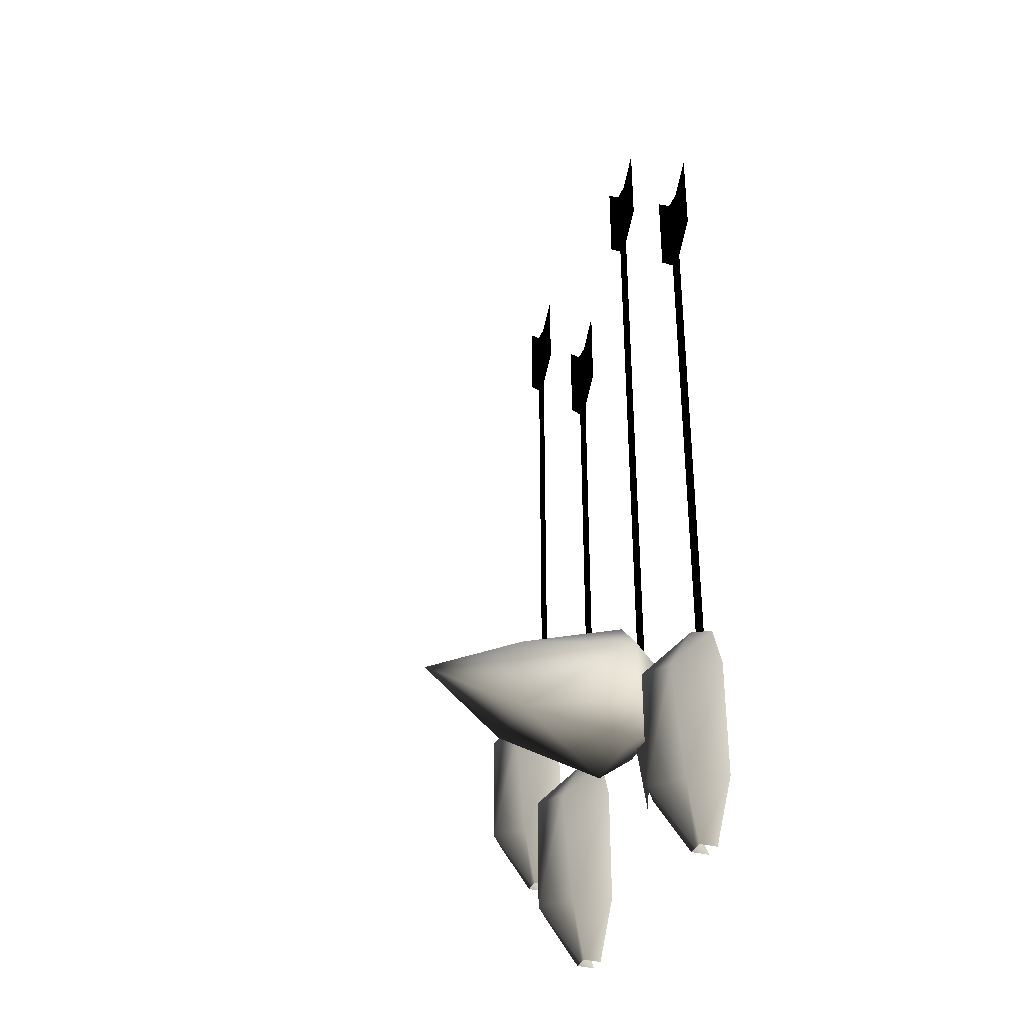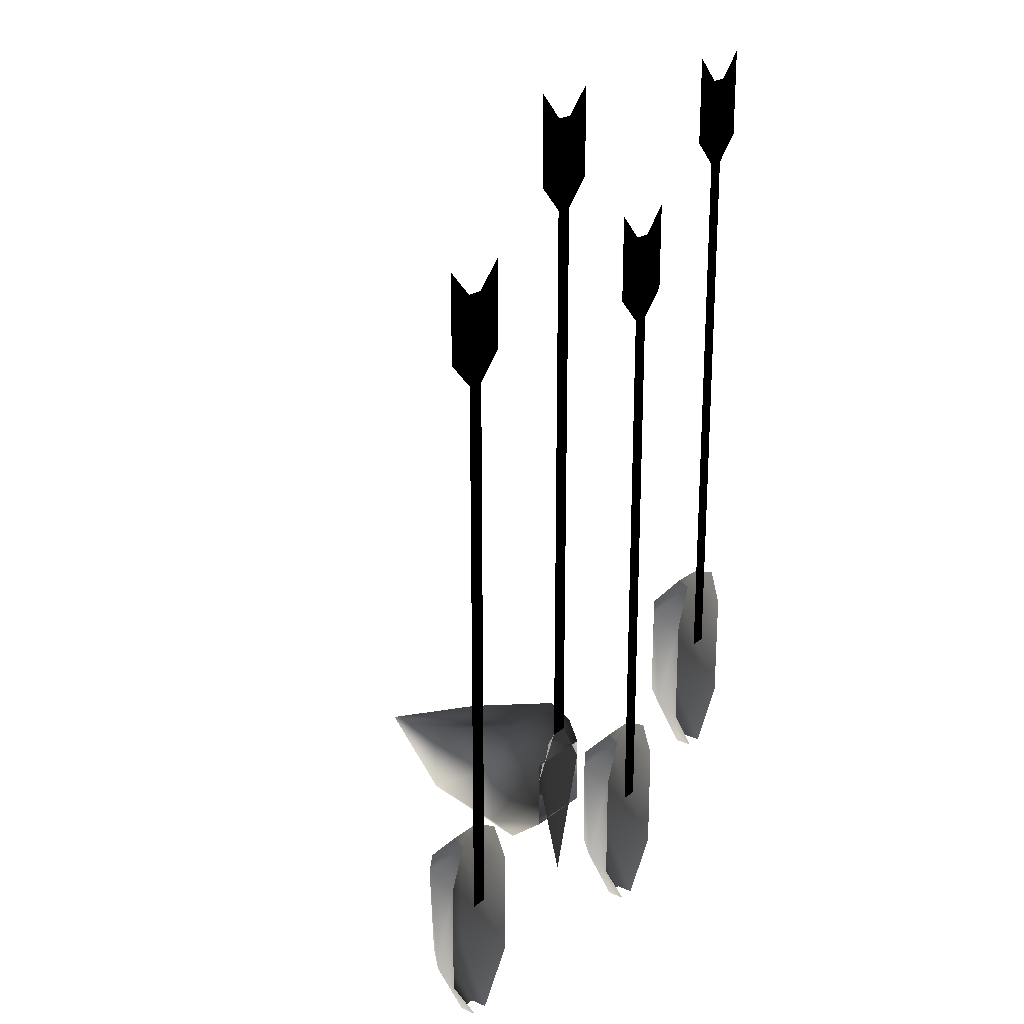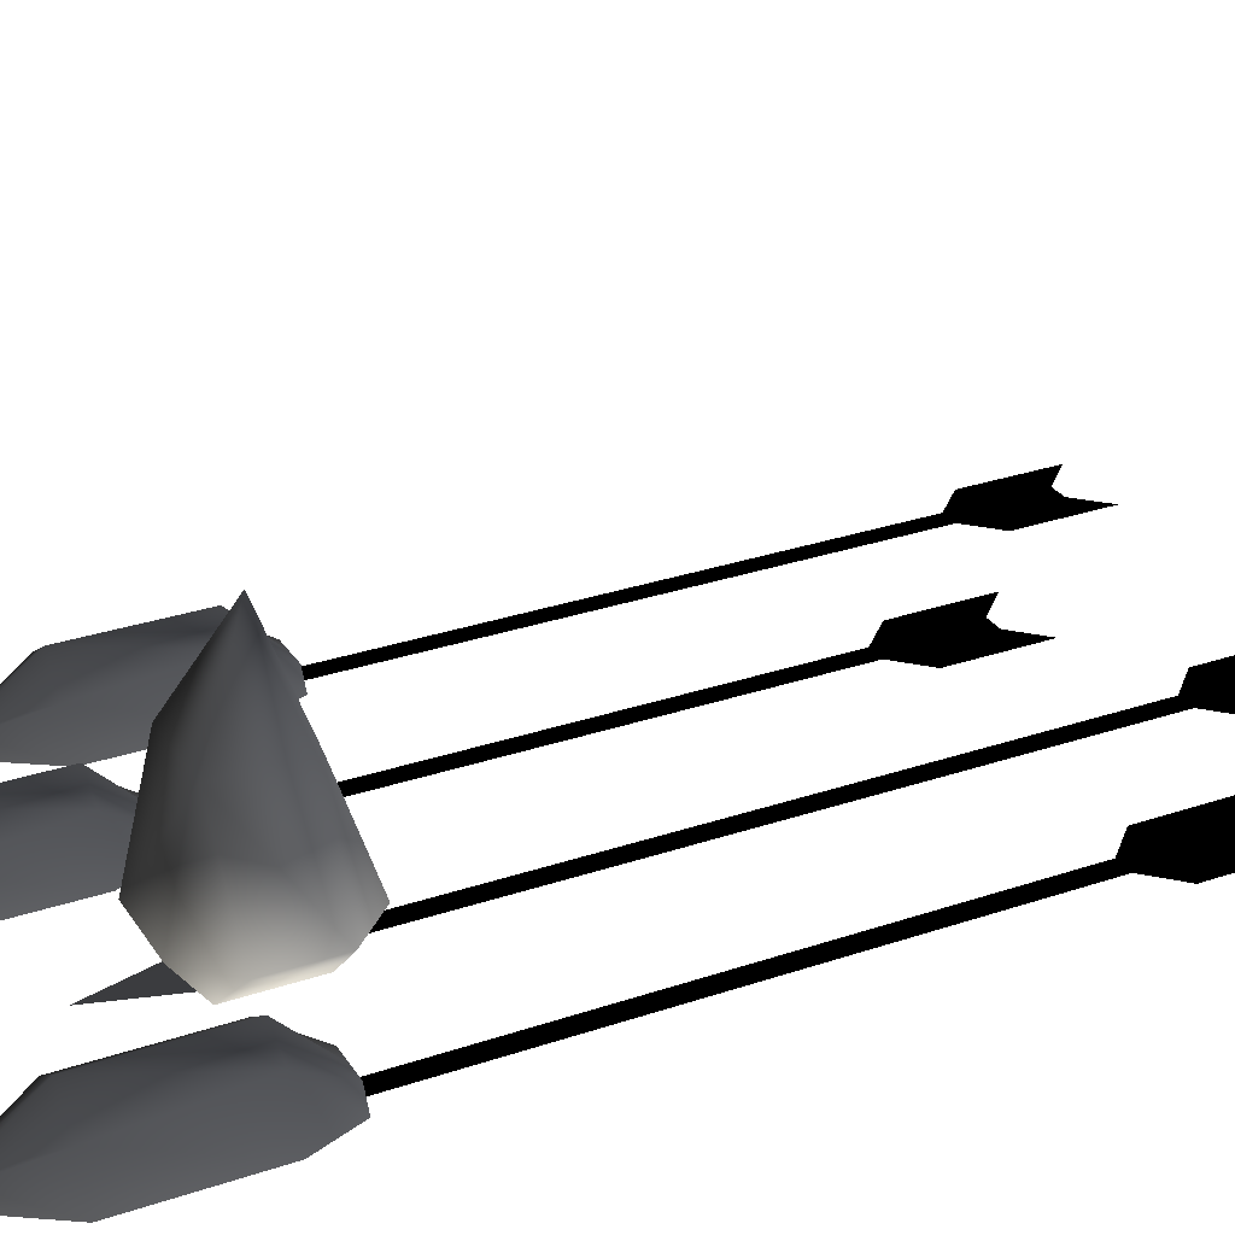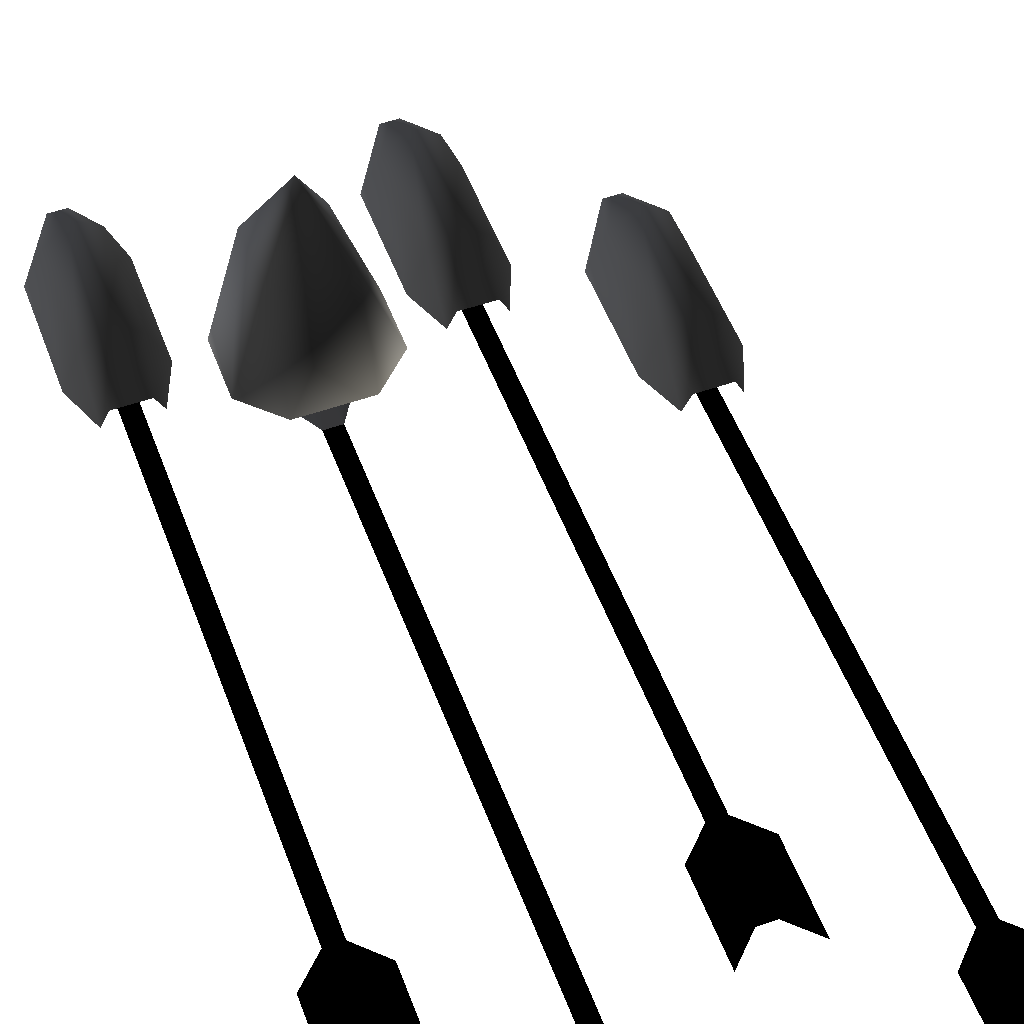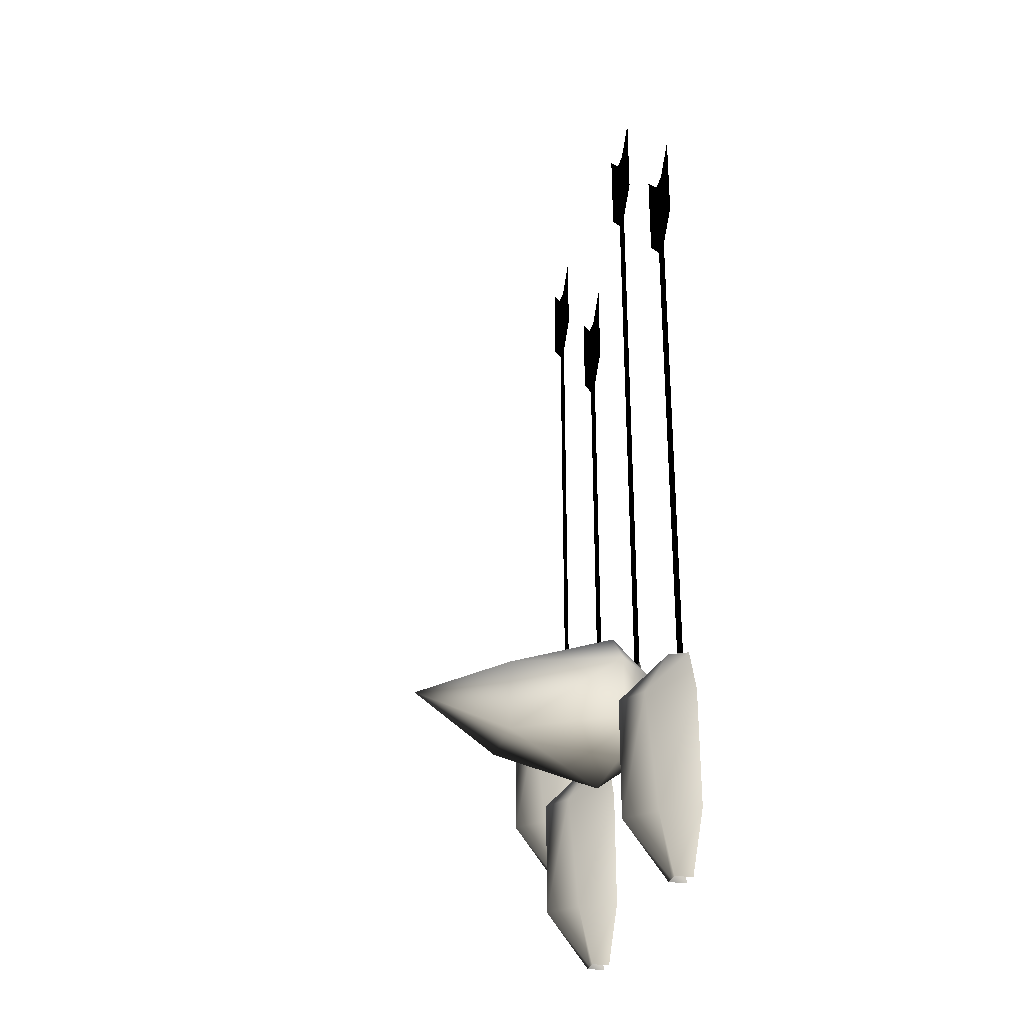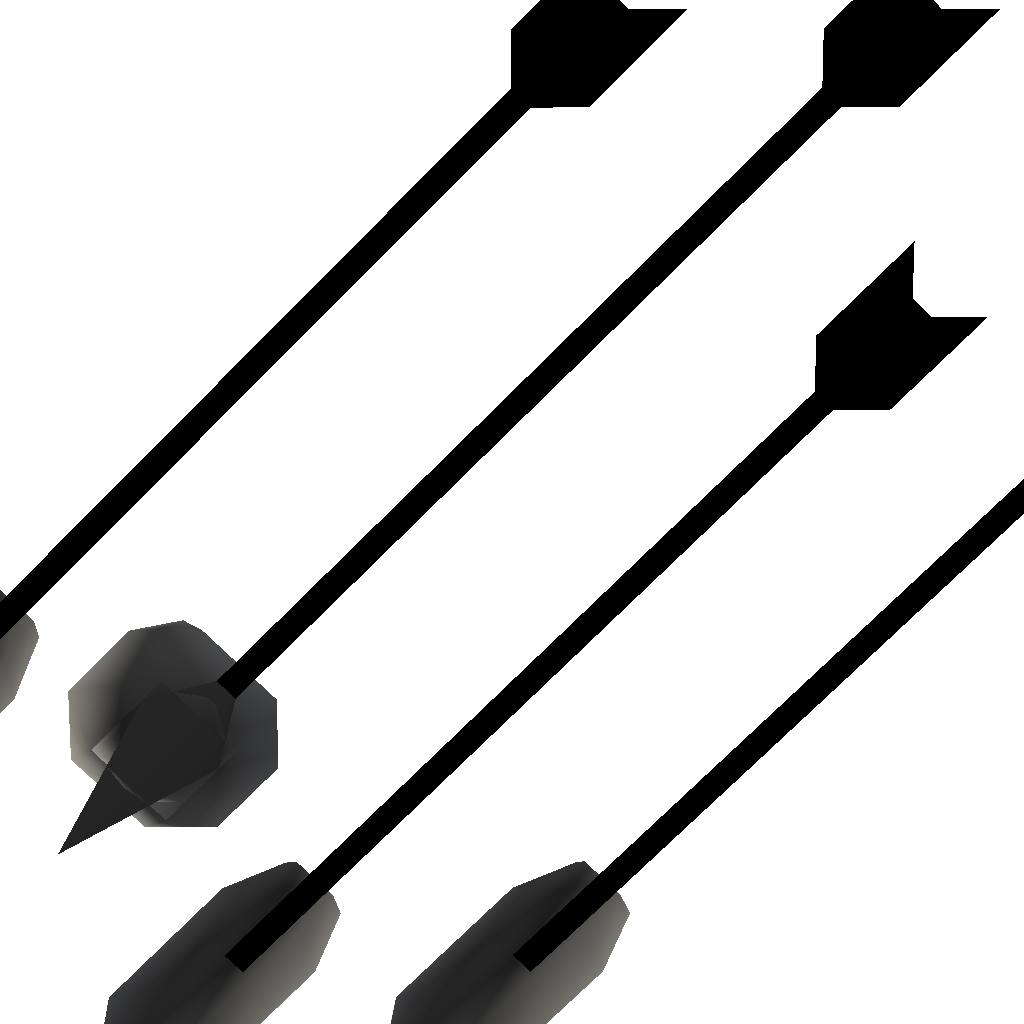
<metadata>
{"format":"obj","ext":"obj","renderer":"f3d","projection":"perspective","resolution":1024,"background":"white","views":[{"elev":-34.7,"azim":-109.3,"up":"+Z"},{"elev":21.2,"azim":-53.4,"up":"+Z"},{"elev":28.6,"azim":-116.9,"up":"+Y"},{"elev":53.6,"azim":-20.5,"up":"+Y"},{"elev":-29.1,"azim":-102.9,"up":"+Z"},{"elev":-75.1,"azim":-44.9,"up":"+Y"}]}
</metadata>
<code>
o 3364
v 12 2 -44
v 14 2 -44
v 14 7 -49
v 11 5 -49
v 11 0 -44
v 9 0 -49
v 11 4 -62
v 9 0 -62
v 13 2 -68
v 13 0 -68
v 14 7 -62
v 14 2 -68
v 17 5 -49
v 17 5 -62
v 15 2 -68
v 19 0 -62
v 15 0 -68
v 19 0 -49
v 16 2 -44
v 17 0 -44
v 15 0 -53
v 13 0 -53
v 13 0 11
v 15 0 11
v 13 0 21
v 15 0 21
v 18 0 14
v 18 0 24
v 10 0 14
v 10 0 24
v -20 2 -44
v -18 2 -44
v -18 7 -49
v -21 5 -49
v -21 0 -44
v -23 0 -49
v -21 4 -62
v -23 0 -62
v -19 2 -68
v -19 0 -68
v -18 7 -62
v -18 2 -68
v -15 5 -49
v -15 5 -62
v -17 2 -68
v -13 0 -62
v -17 0 -68
v -13 0 -49
v -16 2 -44
v -15 0 -44
v -17 0 -53
v -19 0 -53
v -19 0 11
v -17 0 11
v -19 0 21
v -17 0 21
v -14 0 14
v -14 0 24
v -22 0 14
v -22 0 24
v 28 2 -28
v 30 2 -28
v 30 7 -33
v 27 5 -33
v 27 0 -28
v 25 0 -33
v 27 4 -46
v 25 0 -46
v 29 2 -52
v 29 0 -52
v 30 7 -46
v 30 2 -52
v 33 5 -33
v 33 5 -46
v 31 2 -52
v 35 0 -46
v 31 0 -52
v 35 0 -33
v 32 2 -28
v 33 0 -28
v 31 0 -37
v 29 0 -37
v 29 0 27
v 31 0 27
v 29 0 37
v 31 0 37
v 34 0 30
v 34 0 40
v 26 0 30
v 26 0 40
v -2 0 -56
v -2 2 -40
v 2 0 -42
v -1 0 -37
v -3 0 -37
v -3 0 27
v -1 0 27
v -3 0 37
v -1 0 37
v 2 0 30
v 2 0 40
v -6 0 -42
v -6 0 30
v -6 0 40
v -5 3 -41
v -8 6 -41
v -8 6 -47
v -5 3 -47
v 1 3 -47
v 1 3 -41
v 1 6 -38
v -5 6 -38
v -5 13 -41
v -5 13 -47
v -5 6 -50
v 1 6 -50
v 4 6 -47
v 4 6 -41
v 1 13 -41
v -2 20 -44
v 1 13 -47
v -6 16 -48
v -6 4 -51
v -10 4 -47
v -10 4 -40
v -6 16 -40
v -2 26 -43
v 2 16 -48
v 2 4 -51
v 2 0 -48
v -6 0 -48
v -6 0 -40
v -6 4 -36
v 2 16 -40
v 6 4 -47
v 6 4 -40
v 2 0 -40
v 2 4 -36
f 1 2 3
f 1 3 4
f 1 4 5
f 5 4 6
f 6 4 7
f 6 7 8
f 8 7 9
f 8 9 10
f 4 3 11
f 4 11 7
f 7 11 12
f 7 12 9
f 3 13 14
f 3 14 11
f 11 14 15
f 11 15 12
f 14 16 17
f 14 17 15
f 13 18 16
f 13 16 14
f 2 19 13
f 2 13 3
f 19 20 18
f 19 18 13
f 21 22 23
f 21 23 24
f 24 23 25
f 24 25 26
f 24 26 27
f 27 26 28
f 23 29 30
f 23 30 25
f 31 32 33
f 31 33 34
f 31 34 35
f 35 34 36
f 36 34 37
f 36 37 38
f 38 37 39
f 38 39 40
f 34 33 41
f 34 41 37
f 37 41 42
f 37 42 39
f 33 43 44
f 33 44 41
f 41 44 45
f 41 45 42
f 44 46 47
f 44 47 45
f 43 48 46
f 43 46 44
f 32 49 43
f 32 43 33
f 49 50 48
f 49 48 43
f 51 52 53
f 51 53 54
f 54 53 55
f 54 55 56
f 54 56 57
f 57 56 58
f 53 59 60
f 53 60 55
f 61 62 63
f 61 63 64
f 61 64 65
f 65 64 66
f 66 64 67
f 66 67 68
f 68 67 69
f 68 69 70
f 64 63 71
f 64 71 67
f 67 71 72
f 67 72 69
f 63 73 74
f 63 74 71
f 71 74 75
f 71 75 72
f 74 76 77
f 74 77 75
f 73 78 76
f 73 76 74
f 62 79 73
f 62 73 63
f 79 80 78
f 79 78 73
f 81 82 83
f 81 83 84
f 84 83 85
f 84 85 86
f 84 86 87
f 87 86 88
f 83 89 90
f 83 90 85
f 91 92 93
f 93 92 94
f 94 92 95
f 94 95 96
f 94 96 97
f 97 96 98
f 97 98 99
f 97 99 100
f 100 99 101
f 102 92 91
f 92 102 95
f 96 103 104
f 96 104 98
f 105 106 107
f 105 107 108
f 105 108 109
f 105 109 110
f 105 110 111
f 105 111 112
f 105 112 106
f 106 112 113
f 106 113 114
f 106 114 107
f 107 114 115
f 107 115 108
f 108 115 109
f 109 115 116
f 109 116 117
f 109 117 118
f 109 118 110
f 110 118 111
f 111 118 119
f 111 119 112
f 112 119 113
f 113 119 120
f 113 120 114
f 114 120 121
f 114 121 116
f 114 116 115
f 121 117 116
f 117 121 119
f 117 119 118
f 120 119 121
f 122 123 124
f 122 124 125
f 122 125 126
f 122 126 127
f 122 127 128
f 122 128 129
f 122 129 123
f 123 129 130
f 123 130 131
f 123 131 124
f 124 131 132
f 124 132 125
f 125 132 133
f 125 133 126
f 126 133 134
f 126 134 127
f 127 134 128
f 128 134 135
f 128 135 129
f 129 135 130
f 130 135 136
f 130 136 137
f 137 136 138
f 137 138 132
f 132 138 133
f 133 138 134
f 134 138 136
f 134 136 135

</code>
